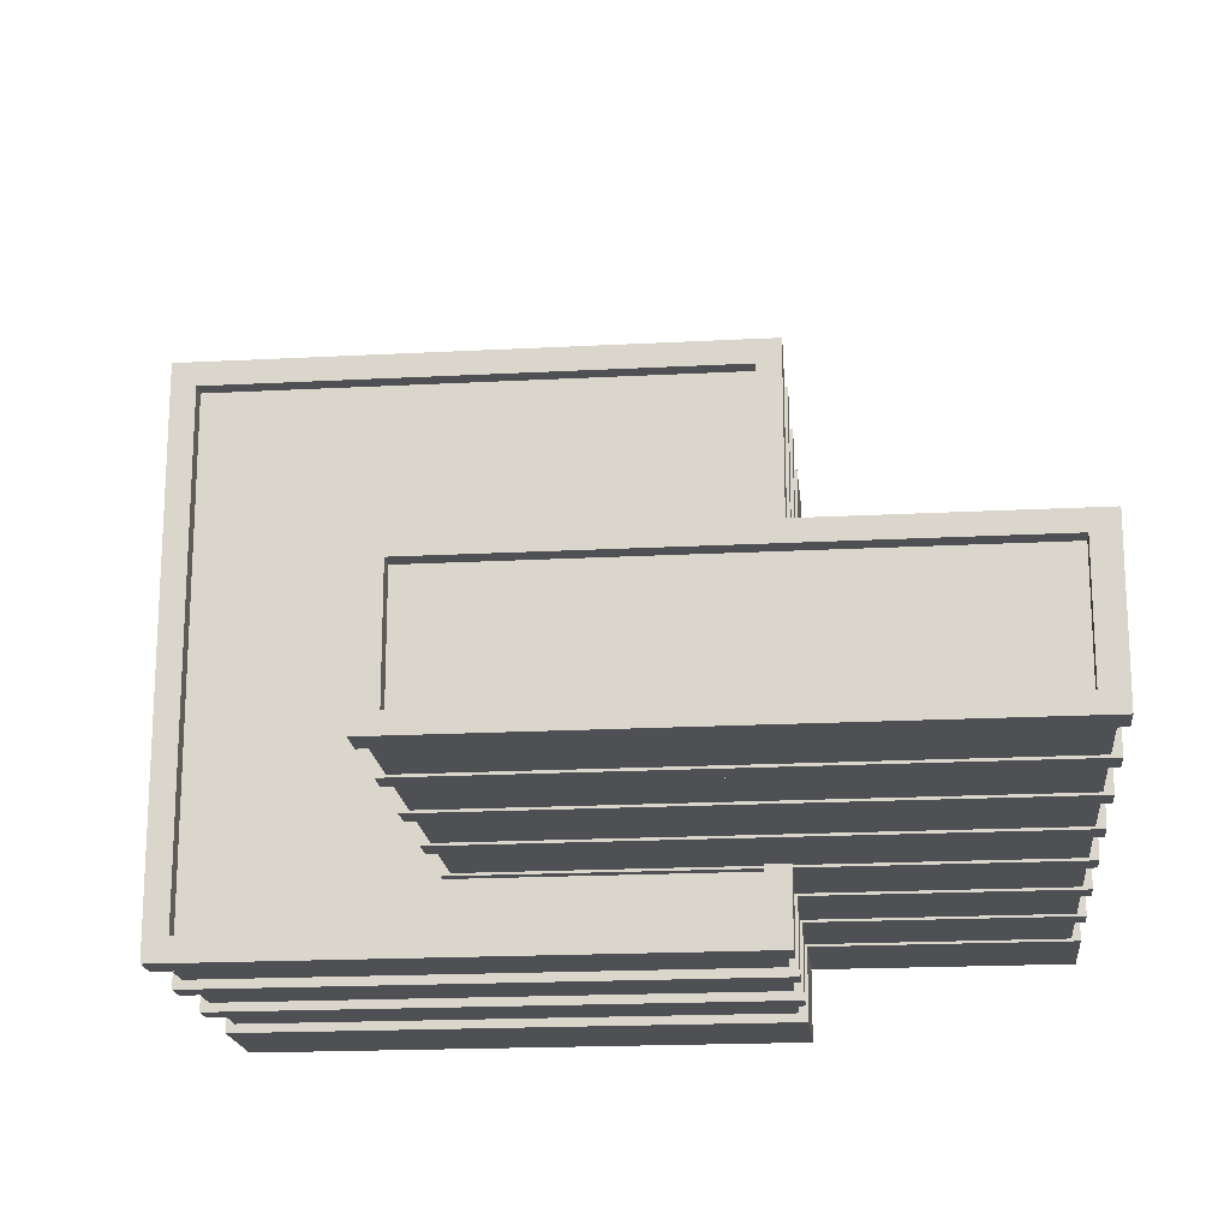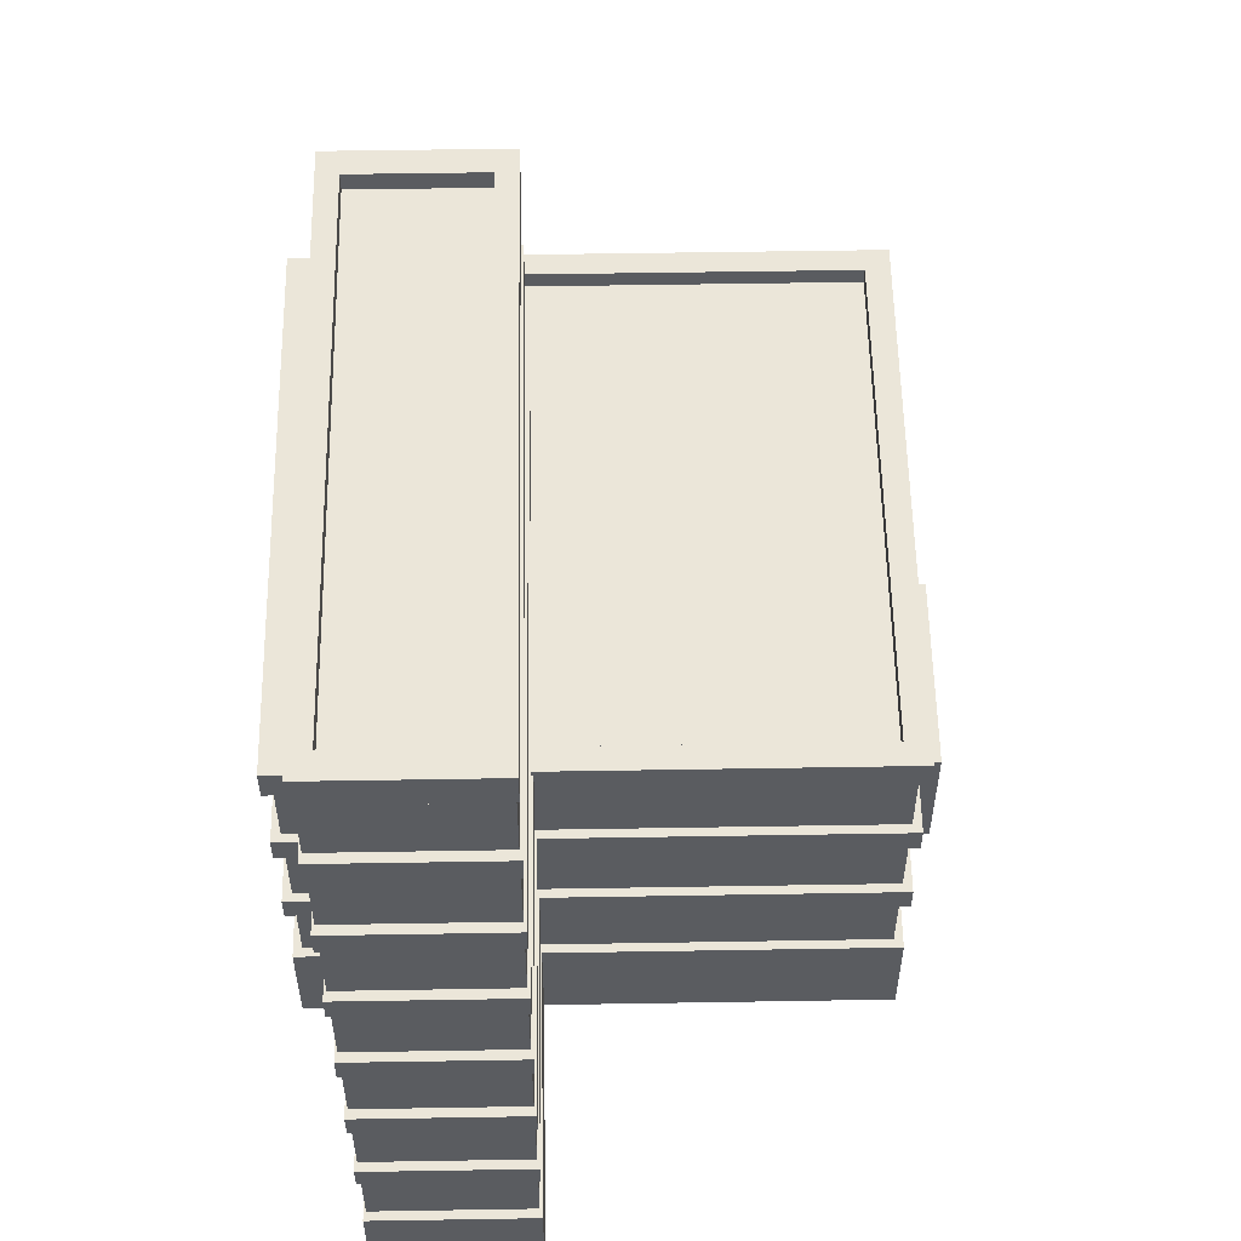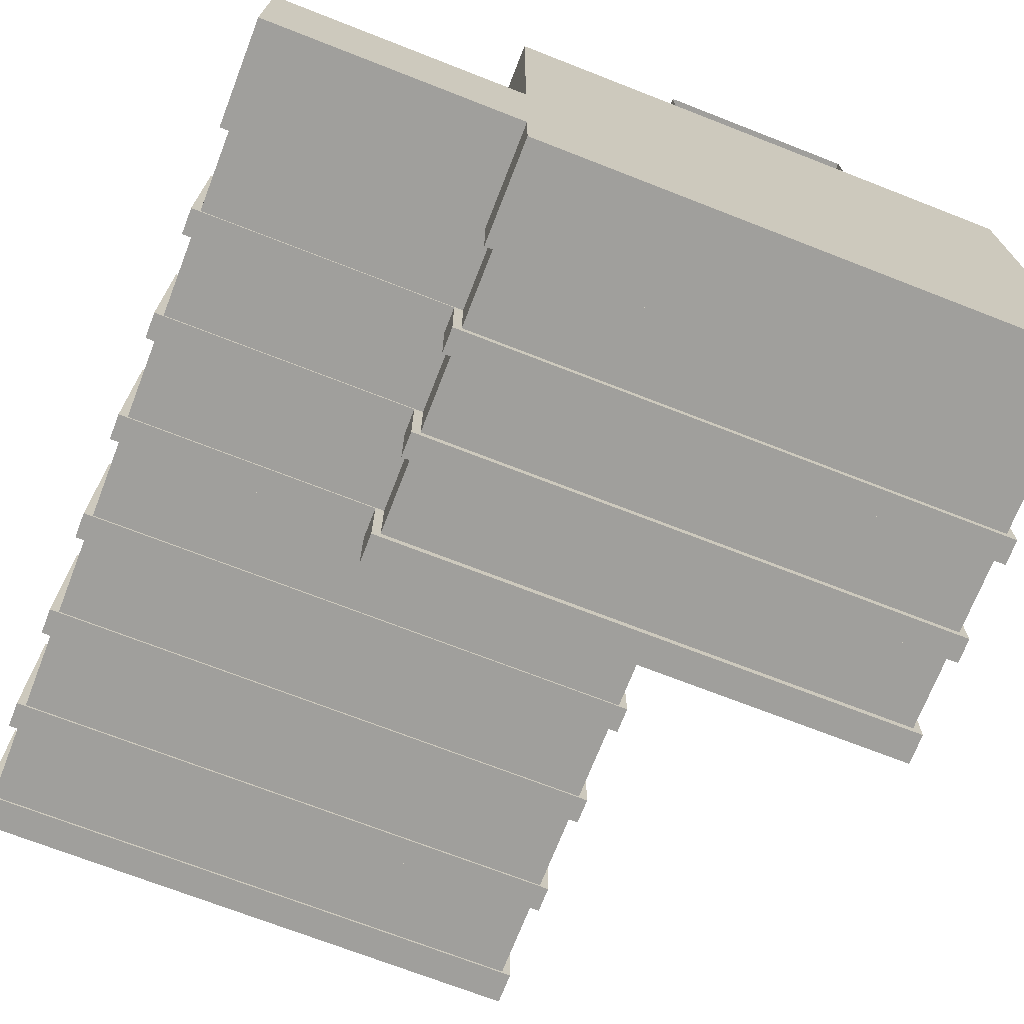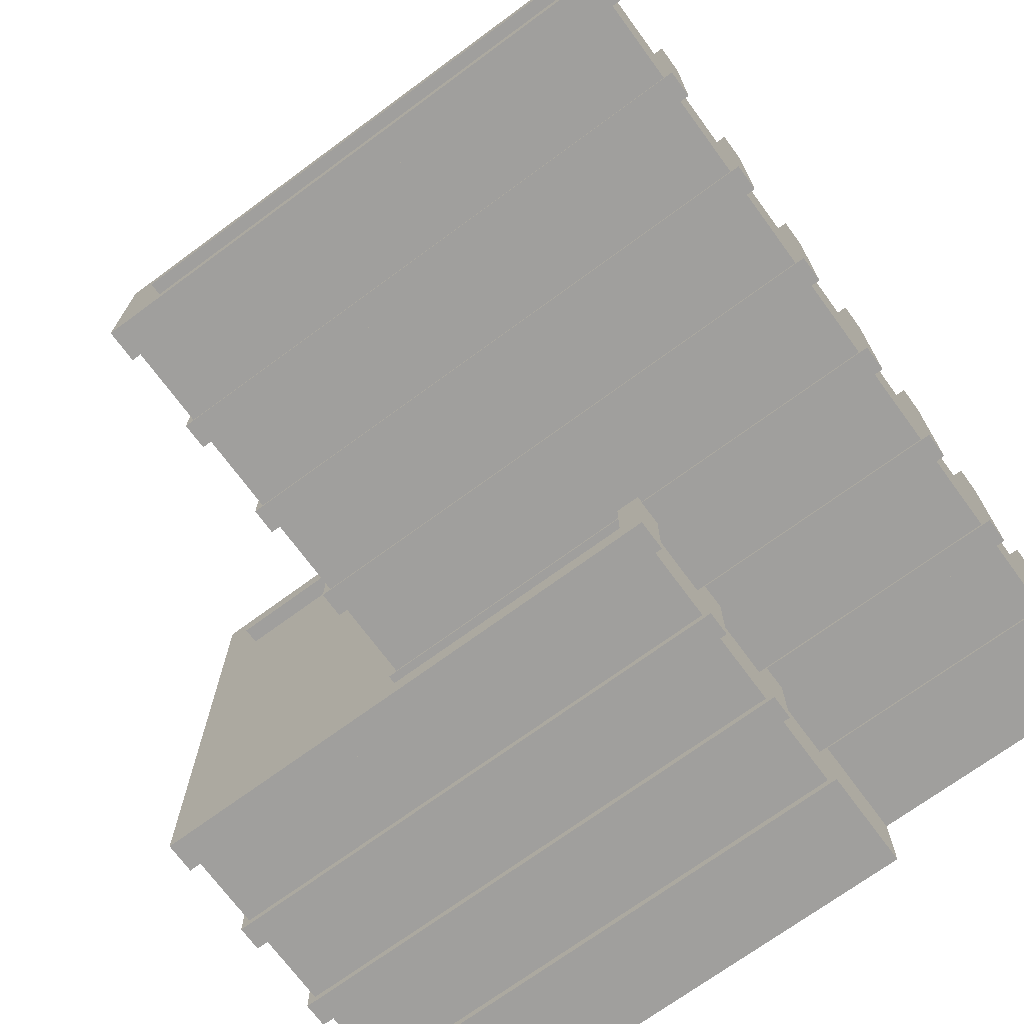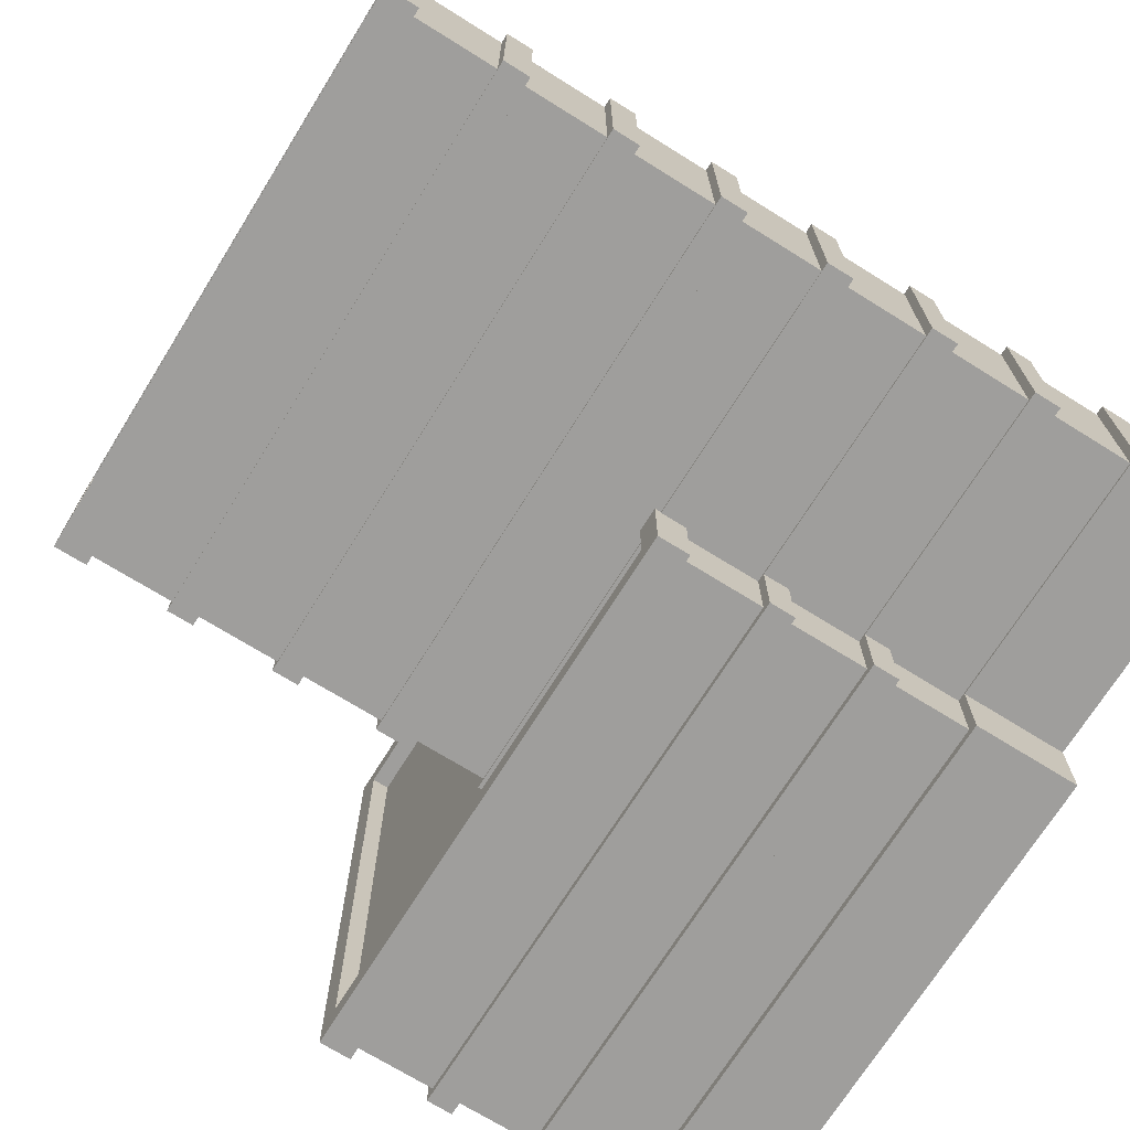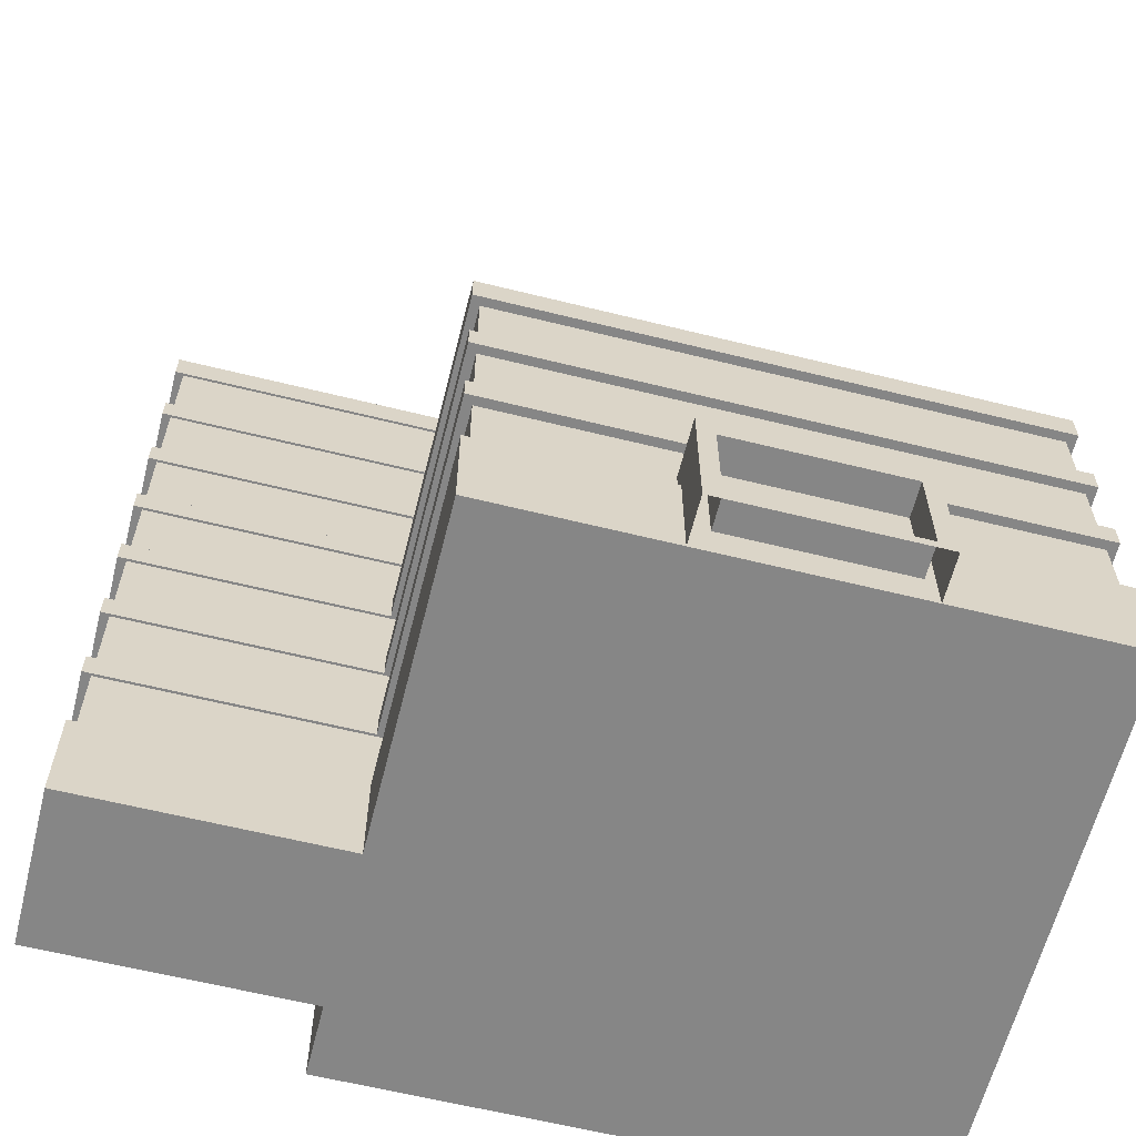
<metadata>
{"format":"obj","ext":"obj","renderer":"f3d","projection":"perspective","resolution":1024,"background":"white","views":[{"elev":-18.7,"azim":-174.2,"up":"+Z"},{"elev":56.2,"azim":-91.0,"up":"+Y"},{"elev":-71.2,"azim":-21.3,"up":"+Z"},{"elev":-71.4,"azim":-143.7,"up":"+Z"},{"elev":-71.0,"azim":-121.9,"up":"+Z"},{"elev":-62.2,"azim":-14.1,"up":"+Y"}]}
</metadata>
<code>
v 0.8956 0 9.804
v 7.448 0 9.804
v 0.8956 4.443 9.804
v 7.448 4.443 9.804
v 0.8956 4.443 7.993
v 7.448 4.443 7.993
v 0.8956 0 7.993
v 7.448 0 7.993
v 1.43 0.3235 9.804
v 6.914 0.3235 9.804
v 6.914 3.69 9.804
v 1.43 3.69 9.804
v 1.43 0.3235 8.724
v 6.914 0.3235 8.724
v 6.914 3.69 8.724
v 1.43 3.69 8.724
v 4.238 0.3235 8.724
v 4.238 3.69 8.724
v 4.105 0.3235 8.724
v 4.105 3.69 8.724
v 3.693 1.646 8.724
v 3.889 1.646 8.724
v 3.889 2.368 8.724
v 3.693 2.368 8.724
v 4.455 1.646 8.724
v 4.455 2.368 8.724
v 4.651 1.646 8.724
v 4.651 2.368 8.724
v -4.611 6.836 8.046
v 12.95 6.836 8.046
v 12.95 6.836 -9.519
v -4.611 6.836 -9.519
v 12.95 10.25 -9.519
v 12.95 10.25 8.046
v -4.611 10.25 8.046
v -4.611 10.25 -9.519
v -4.611 3.418 8.046
v 12.95 3.418 8.046
v 12.95 3.418 -9.519
v -4.611 3.418 -9.519
v 12.95 5.993 -9.519
v 12.95 5.993 8.046
v -4.611 5.993 8.046
v -4.611 5.993 -9.519
v -4.611 9.411 8.046
v 12.95 9.411 8.046
v 12.95 9.411 -9.519
v -4.611 9.411 -9.519
v 12.95 12.83 -9.519
v 12.95 12.83 8.046
v -4.611 12.83 8.046
v -4.611 12.83 -9.519
v -4.117 13.32 7.553
v 12.46 13.32 7.553
v 12.46 13.32 -9.026
v -4.117 13.32 -9.026
v 13.24 12.83 -9.804
v 13.24 12.83 8.331
v 13.24 13.87 -9.804
v 13.24 13.87 8.331
v -4.896 12.83 8.331
v -4.896 13.87 8.331
v -4.896 12.83 -9.804
v -4.896 13.87 -9.804
v 12.46 13.87 7.553
v -4.117 13.87 7.553
v 12.46 13.87 -9.026
v -4.117 13.87 -9.026
v -4.896 0 -9.804
v 13.24 0 -9.804
v 13.24 0 8.331
v -4.896 0 8.331
v 13.24 3.418 8.331
v -4.896 3.418 8.331
v 13.24 3.418 -9.804
v -4.896 3.418 -9.804
v 13.24 9.411 8.331
v 13.24 9.411 -9.804
v 13.24 10.25 -9.804
v 13.24 10.25 8.331
v -4.896 9.411 8.331
v -4.896 10.25 8.331
v -4.896 9.411 -9.804
v -4.896 10.25 -9.804
v 13.24 5.993 -9.804
v 13.24 5.993 8.331
v 13.24 6.836 -9.804
v 13.24 6.836 8.331
v -4.896 5.993 8.331
v -4.896 6.836 8.331
v -4.896 5.993 -9.804
v -4.896 6.836 -9.804
v -12.95 13.67 -2.496
v 4.611 13.67 -2.496
v 4.611 13.67 -7.387
v -12.95 13.67 -7.387
v -12.95 6.836 -2.496
v 4.611 6.836 -2.496
v 4.611 6.836 -7.387
v -12.95 6.836 -7.387
v 4.611 20.51 -7.387
v 4.611 20.51 -2.496
v -12.95 20.51 -2.496
v -12.95 20.51 -7.387
v -12.95 17.09 -2.496
v 4.611 17.09 -2.496
v 4.611 17.09 -7.387
v -12.95 17.09 -7.387
v 4.611 23.93 -7.387
v 4.611 23.93 -2.496
v -12.95 23.93 -2.496
v -12.95 23.93 -7.387
v 4.611 10.25 -7.387
v 4.611 10.25 -2.496
v -12.95 10.25 -2.496
v -12.95 10.25 -7.387
v -12.95 3.418 -2.496
v 4.611 3.418 -2.496
v 4.611 3.418 -7.387
v -12.95 3.418 -7.387
v 4.611 5.993 -7.387
v 4.611 5.993 -2.496
v -12.95 5.993 -2.496
v -12.95 5.993 -7.387
v -12.95 9.411 -2.496
v 4.611 9.411 -2.496
v 4.611 9.411 -7.387
v -12.95 9.411 -7.387
v 4.611 12.83 -7.387
v 4.611 12.83 -2.496
v -12.95 12.83 -2.496
v -12.95 12.83 -7.387
v -12.95 16.25 -2.496
v 4.611 16.25 -2.496
v 4.611 16.25 -7.387
v -12.95 16.25 -7.387
v 4.611 19.67 -7.387
v 4.611 19.67 -2.496
v -12.95 19.67 -2.496
v -12.95 19.67 -7.387
v -12.95 23.08 -2.496
v 4.611 23.08 -2.496
v 4.611 23.08 -7.387
v -12.95 23.08 -7.387
v 4.611 26.5 -7.387
v 4.611 26.5 -2.496
v -12.95 26.5 -2.496
v -12.95 26.5 -7.387
v -12.46 26.99 -3.038
v 4.117 26.99 -3.038
v 4.117 26.99 -6.845
v -12.46 26.99 -6.845
v 4.896 26.5 -7.466
v 4.896 26.5 -2.416
v 4.896 27.54 -7.466
v 4.896 27.54 -2.416
v -13.24 26.5 -2.416
v -13.24 27.54 -2.416
v -13.24 26.5 -7.466
v -13.24 27.54 -7.466
v 4.117 27.54 -3.038
v -12.46 27.54 -3.038
v 4.117 27.54 -6.845
v -12.46 27.54 -6.845
v -13.24 0 -7.466
v 4.896 0 -7.466
v 4.896 0 -2.416
v -13.24 0 -2.416
v 4.896 3.418 -2.416
v -13.24 3.418 -2.416
v 4.896 3.418 -7.466
v -13.24 3.418 -7.466
v -13.24 9.411 -2.416
v 4.896 9.411 -2.416
v 4.896 10.25 -2.416
v -13.24 10.25 -2.416
v 4.896 9.411 -7.466
v 4.896 10.25 -7.466
v -13.24 10.25 -7.466
v -13.24 9.411 -7.466
v 4.896 23.08 -2.416
v 4.896 23.08 -7.466
v 4.896 23.93 -7.466
v 4.896 23.93 -2.416
v -13.24 23.08 -2.416
v -13.24 23.93 -2.416
v -13.24 23.08 -7.466
v -13.24 23.93 -7.466
v -13.24 16.25 -2.416
v 4.896 16.25 -2.416
v 4.896 17.09 -2.416
v -13.24 17.09 -2.416
v 4.896 16.25 -7.466
v 4.896 17.09 -7.466
v -13.24 17.09 -7.466
v -13.24 16.25 -7.466
v 4.896 5.993 -7.466
v 4.896 5.993 -2.416
v 4.896 6.836 -7.466
v 4.896 6.836 -2.416
v -13.24 5.993 -2.416
v -13.24 6.836 -2.416
v -13.24 5.993 -7.466
v -13.24 6.836 -7.466
v 4.896 12.83 -7.466
v 4.896 12.83 -2.416
v 4.896 13.67 -7.466
v 4.896 13.67 -2.416
v -13.24 12.83 -2.416
v -13.24 13.67 -2.416
v -13.24 12.83 -7.466
v -13.24 13.67 -7.466
v 4.896 19.67 -7.466
v 4.896 19.67 -2.416
v 4.896 20.51 -7.466
v 4.896 20.51 -2.416
v -13.24 19.67 -2.416
v -13.24 20.51 -2.416
v -13.24 19.67 -7.466
v -13.24 20.51 -7.466
f 17 18 20 19
f 3 4 6 5
f 2 8 6 4
f 7 1 3 5
f 1 2 10 9
f 2 4 11 10
f 4 3 12 11
f 3 1 9 12
f 9 10 14 17 19 13
f 10 11 15 14
f 11 12 16 20 18 15
f 12 9 13 16
f 21 22 23 24
f 26 25 27 28
f 13 19 22 21
f 19 20 23 22
f 20 16 24 23
f 16 13 21 24
f 18 17 25 26
f 17 14 27 25
f 14 15 28 27
f 15 18 26 28
f 53 54 55 56
f 69 70 71 72
f 37 38 42 43
f 38 39 41 42
f 44 41 39 40
f 40 37 43 44
f 77 78 79 80
f 81 77 80 82
f 83 81 82 84
f 84 79 78 83
f 34 33 49 50
f 35 34 50 51
f 36 35 51 52
f 52 49 33 36
f 72 71 73 74
f 71 70 75 73
f 76 75 70 69
f 69 72 74 76
f 86 85 87 88
f 89 86 88 90
f 91 89 90 92
f 92 87 85 91
f 29 30 46 45
f 30 31 47 46
f 48 47 31 32
f 32 29 45 48
f 58 57 59 60
f 61 58 60 62
f 63 61 62 64
f 64 59 57 63
f 62 60 65 66
f 60 59 67 65
f 59 64 68 67
f 64 62 66 68
f 66 65 54 53
f 65 67 55 54
f 67 68 56 55
f 68 66 53 56
f 50 49 57 58
f 51 50 58 61
f 52 51 61 63
f 49 52 63 57
f 38 37 74 73
f 39 38 73 75
f 40 39 75 76
f 37 40 76 74
f 46 47 78 77
f 33 34 80 79
f 45 46 77 81
f 34 35 82 80
f 48 45 81 83
f 35 36 84 82
f 36 33 79 84
f 47 48 83 78
f 42 41 85 86
f 31 30 88 87
f 43 42 86 89
f 30 29 90 88
f 44 43 89 91
f 29 32 92 90
f 32 31 87 92
f 41 44 91 85
f 105 106 138 139
f 149 150 151 152
f 140 137 107 108
f 165 166 167 168
f 106 107 137 138
f 108 105 139 140
f 173 174 175 176
f 174 177 178 175
f 179 178 177 180
f 180 173 176 179
f 117 118 122 123
f 118 119 121 122
f 124 121 119 120
f 120 117 123 124
f 181 182 183 184
f 185 181 184 186
f 187 185 186 188
f 188 183 182 187
f 189 190 191 192
f 190 193 194 191
f 195 194 193 196
f 196 189 192 195
f 110 109 145 146
f 111 110 146 147
f 112 111 147 148
f 148 145 109 112
f 114 113 129 130
f 115 114 130 131
f 116 115 131 132
f 132 129 113 116
f 168 167 169 170
f 167 166 171 169
f 172 171 166 165
f 165 168 170 172
f 198 197 199 200
f 201 198 200 202
f 203 201 202 204
f 204 199 197 203
f 97 98 126 125
f 98 99 127 126
f 128 127 99 100
f 100 97 125 128
f 206 205 207 208
f 209 206 208 210
f 211 209 210 212
f 212 207 205 211
f 93 94 134 133
f 94 95 135 134
f 136 135 95 96
f 96 93 133 136
f 214 213 215 216
f 217 214 216 218
f 219 217 218 220
f 220 215 213 219
f 103 102 142 141
f 102 101 143 142
f 144 143 101 104
f 104 103 141 144
f 154 153 155 156
f 157 154 156 158
f 159 157 158 160
f 160 155 153 159
f 158 156 161 162
f 156 155 163 161
f 155 160 164 163
f 160 158 162 164
f 162 161 150 149
f 161 163 151 150
f 163 164 152 151
f 164 162 149 152
f 146 145 153 154
f 147 146 154 157
f 148 147 157 159
f 145 148 159 153
f 118 117 170 169
f 119 118 169 171
f 120 119 171 172
f 117 120 172 170
f 125 126 174 173
f 114 115 176 175
f 126 127 177 174
f 113 114 175 178
f 116 113 178 179
f 127 128 180 177
f 128 125 173 180
f 115 116 179 176
f 142 143 182 181
f 109 110 184 183
f 141 142 181 185
f 110 111 186 184
f 144 141 185 187
f 111 112 188 186
f 112 109 183 188
f 143 144 187 182
f 133 134 190 189
f 106 105 192 191
f 134 135 193 190
f 107 106 191 194
f 108 107 194 195
f 135 136 196 193
f 136 133 189 196
f 105 108 195 192
f 122 121 197 198
f 99 98 200 199
f 123 122 198 201
f 98 97 202 200
f 124 123 201 203
f 97 100 204 202
f 100 99 199 204
f 121 124 203 197
f 130 129 205 206
f 95 94 208 207
f 131 130 206 209
f 94 93 210 208
f 132 131 209 211
f 93 96 212 210
f 96 95 207 212
f 129 132 211 205
f 138 137 213 214
f 101 102 216 215
f 139 138 214 217
f 102 103 218 216
f 140 139 217 219
f 103 104 220 218
f 104 101 215 220
f 137 140 219 213

</code>
